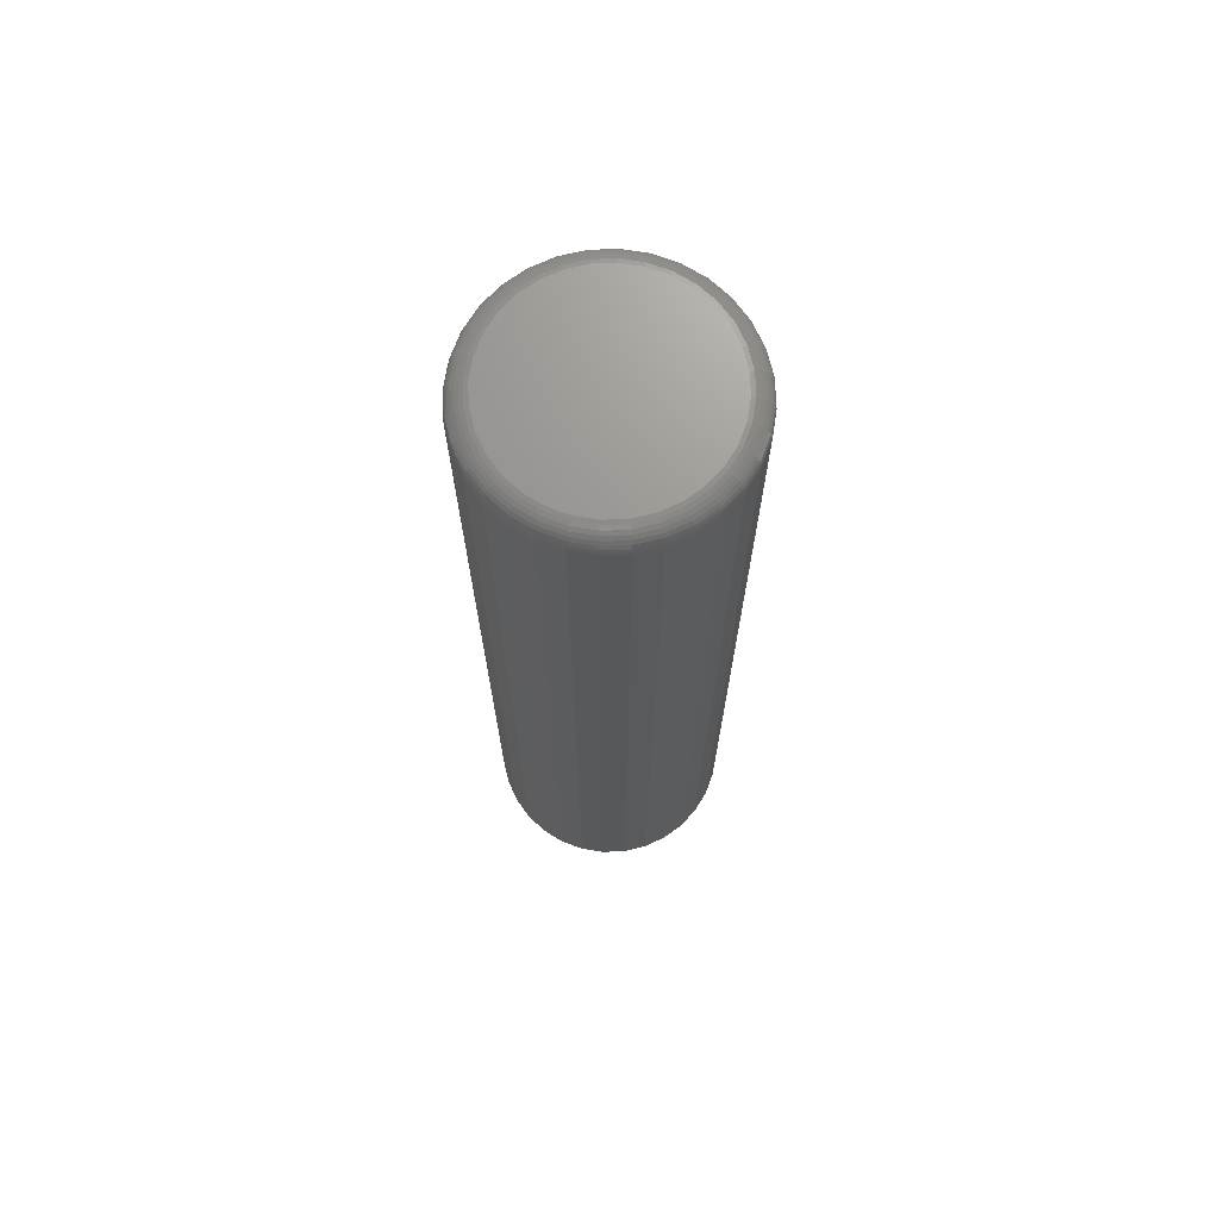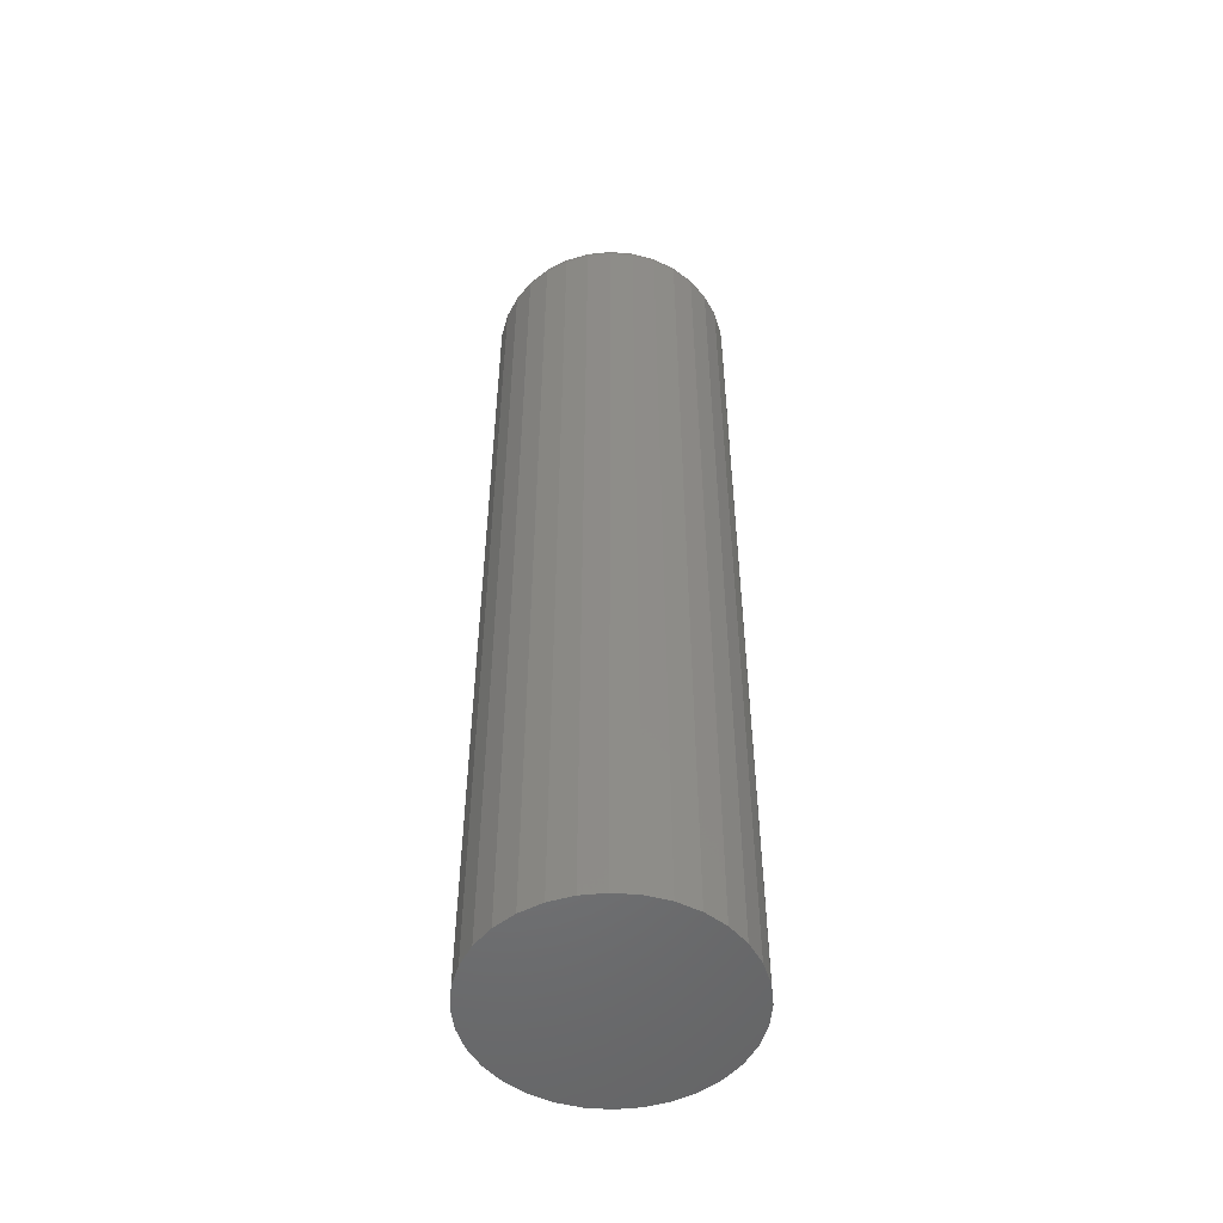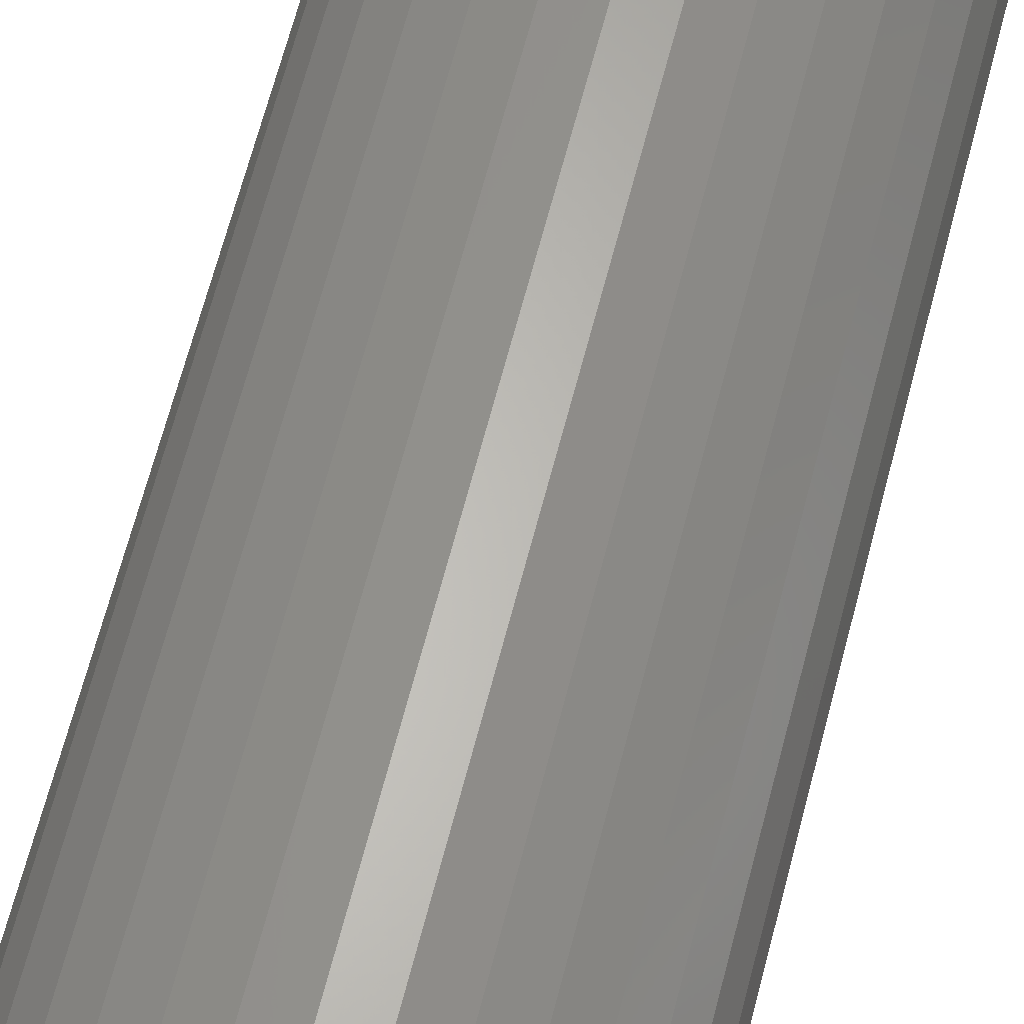
<metadata>
{"format":"stl","ext":"stl","renderer":"f3d","projection":"perspective","resolution":1024,"background":"white","views":[{"elev":70.6,"azim":-52.8,"up":"+Z"},{"elev":-51.6,"azim":-134.3,"up":"+Z"},{"elev":62.8,"azim":-165.8,"up":"+Y"}]}
</metadata>
<code>
# stl→obj: 320 verts, 636 faces
v -0.006368 0.07832 0.75
v 0.02479 0.07832 0.75
v 0.009211 0.07985 0.75
v -0.02135 0.07377 0.75
v 0.03977 0.07377 0.75
v -0.03515 0.06639 0.75
v 0.05357 0.06639 0.75
v -0.04725 0.05646 0.75
v 0.06567 0.05646 0.75
v 0.06567 -0.05646 0.75
v -0.03515 -0.06639 0.75
v 0.05357 -0.06639 0.75
v -0.02135 -0.07377 0.75
v 0.03977 -0.07377 0.75
v -0.006368 -0.07832 0.75
v 0.02479 -0.07832 0.75
v 0.009211 -0.07985 0.75
v 0.07561 0.04436 0.75
v -0.05718 0.04436 0.75
v 0.08298 0.03056 0.75
v -0.06456 0.03056 0.75
v 0.08753 0.01558 0.75
v -0.06911 0.01558 0.75
v 0.08906 -2.723e-17 0.75
v -0.07064 2.103e-18 0.75
v 0.08753 -0.01558 0.75
v -0.06911 -0.01558 0.75
v 0.08298 -0.03056 0.75
v -0.06456 -0.03056 0.75
v 0.07561 -0.04436 0.75
v -0.05718 -0.04436 0.75
v -0.04725 -0.05646 0.75
v 0.1047 0 0
v 0.1047 -2.338e-17 0.7344
v 0.1029 -0.01863 0
v 0.1029 -0.01863 0.7344
v 0.09742 -0.03654 0
v 0.09742 -0.03654 0.7344
v 0.0886 -0.05304 0
v 0.0886 -0.05304 0.7344
v 0.07672 -0.06751 0
v 0.07672 -0.06751 0.7344
v 0.06225 -0.07939 0
v 0.06225 -0.07939 0.7344
v 0.04575 -0.08821 0
v 0.04575 -0.08821 0.7344
v 0.02784 -0.09364 0
v 0.02784 -0.09364 0.7344
v 0.009211 -0.09548 0
v 0.009211 -0.09548 0.7344
v -0.009416 -0.09364 0
v -0.009416 -0.09364 0.7344
v -0.02733 -0.08821 0
v -0.02733 -0.08821 0.7344
v -0.04383 -0.07939 0
v -0.04383 -0.07939 0.7344
v -0.0583 -0.06751 0
v -0.0583 -0.06751 0.7344
v -0.07018 -0.05304 0
v -0.07018 -0.05304 0.7344
v -0.079 -0.03654 0
v -0.079 -0.03654 0.7344
v -0.08443 -0.01863 0
v -0.08443 -0.01863 0.7344
v -0.08627 1.169e-17 0
v -0.08627 1.169e-17 0.7344
v -0.08443 0.01863 0
v -0.08443 0.01863 0.7344
v -0.079 0.03654 0
v -0.079 0.03654 0.7344
v -0.07018 0.05304 0
v -0.07018 0.05304 0.7344
v -0.0583 0.06751 0
v -0.0583 0.06751 0.7344
v -0.04383 0.07939 0
v -0.04383 0.07939 0.7344
v -0.02733 0.08821 0
v -0.02733 0.08821 0.7344
v -0.009416 0.09364 0
v -0.009416 0.09364 0.7344
v 0.009211 0.09548 0
v 0.009211 0.09548 0.7344
v 0.02784 0.09364 0
v 0.02784 0.09364 0.7344
v 0.04575 0.08821 0
v 0.04575 0.08821 0.7344
v 0.06225 0.07939 0
v 0.06225 0.07939 0.7344
v 0.07672 0.06751 0
v 0.07672 0.06751 0.7344
v 0.0886 0.05304 0
v 0.0886 0.05304 0.7344
v 0.09742 0.03654 0
v 0.09742 0.03654 0.7344
v 0.1029 0.01863 0
v 0.1029 0.01863 0.7344
v 0.09211 0 0.7497
v 0.09052 -0.01617 0.7497
v 0.09504 -6.939e-18 0.7488
v 0.09339 -0.01674 0.7488
v 0.09774 6.939e-18 0.7474
v 0.09604 -0.01727 0.7474
v 0.1001 6.939e-18 0.7454
v 0.09836 -0.01773 0.7454
v 0.1021 0 0.7431
v 0.1003 -0.01811 0.7431
v 0.1035 0 0.7404
v 0.1017 -0.01839 0.7404
v 0.1044 6.939e-18 0.7374
v 0.1026 -0.01857 0.7374
v -0.0721 -0.01617 0.7497
v -0.07369 2.082e-17 0.7497
v -0.07497 -0.01674 0.7488
v -0.07662 2.776e-17 0.7488
v -0.07762 -0.01727 0.7474
v -0.07932 2.776e-17 0.7474
v -0.07994 -0.01773 0.7454
v -0.08169 2.776e-17 0.7454
v -0.08185 -0.01811 0.7431
v -0.08363 2.776e-17 0.7431
v -0.08327 -0.01839 0.7404
v -0.08508 2.776e-17 0.7404
v -0.08414 -0.01857 0.7374
v -0.08597 2.776e-17 0.7374
v -0.06738 -0.03172 0.7497
v -0.07009 -0.03285 0.7488
v -0.07258 -0.03388 0.7474
v -0.07477 -0.03479 0.7454
v -0.07657 -0.03553 0.7431
v -0.0779 -0.03608 0.7404
v -0.07872 -0.03642 0.7374
v -0.05972 -0.04606 0.7497
v -0.06216 -0.04769 0.7488
v -0.0644 -0.04919 0.7474
v -0.06637 -0.0505 0.7454
v -0.06799 -0.05158 0.7431
v -0.06919 -0.05238 0.7404
v -0.06993 -0.05288 0.7374
v -0.04941 -0.05862 0.7497
v -0.05148 -0.06069 0.7488
v -0.05339 -0.0626 0.7474
v -0.05507 -0.06428 0.7454
v -0.05644 -0.06565 0.7431
v -0.05746 -0.06667 0.7404
v -0.05809 -0.0673 0.7374
v -0.03685 -0.06893 0.7497
v -0.03847 -0.07137 0.7488
v -0.03998 -0.07361 0.7474
v -0.04129 -0.07558 0.7454
v -0.04237 -0.0772 0.7431
v -0.04317 -0.0784 0.7404
v -0.04367 -0.07914 0.7374
v -0.02251 -0.07659 0.7497
v -0.02364 -0.0793 0.7488
v -0.02467 -0.08179 0.7474
v -0.02558 -0.08398 0.7454
v -0.02632 -0.08578 0.7431
v -0.02687 -0.08711 0.7404
v -0.02721 -0.08793 0.7374
v -0.006963 -0.08131 0.7497
v -0.007534 -0.08418 0.7488
v -0.008061 -0.08683 0.7474
v -0.008523 -0.08915 0.7454
v -0.008902 -0.09106 0.7431
v -0.009184 -0.09248 0.7404
v -0.009358 -0.09335 0.7374
v 0.009211 -0.0829 0.7497
v 0.009211 -0.08583 0.7488
v 0.009211 -0.08853 0.7474
v 0.009211 -0.0909 0.7454
v 0.009211 -0.09284 0.7431
v 0.009211 -0.09429 0.7404
v 0.009211 -0.09518 0.7374
v 0.02538 -0.08131 0.7497
v 0.02596 -0.08418 0.7488
v 0.02648 -0.08683 0.7474
v 0.02694 -0.08915 0.7454
v 0.02732 -0.09106 0.7431
v 0.02761 -0.09248 0.7404
v 0.02778 -0.09335 0.7374
v 0.04094 -0.07659 0.7497
v 0.04206 -0.0793 0.7488
v 0.04309 -0.08179 0.7474
v 0.044 -0.08398 0.7454
v 0.04474 -0.08578 0.7431
v 0.04529 -0.08711 0.7404
v 0.04563 -0.08793 0.7374
v 0.05527 -0.06893 0.7497
v 0.0569 -0.07137 0.7488
v 0.0584 -0.07361 0.7474
v 0.05971 -0.07558 0.7454
v 0.06079 -0.0772 0.7431
v 0.06159 -0.0784 0.7404
v 0.06209 -0.07914 0.7374
v 0.06783 -0.05862 0.7497
v 0.0699 -0.06069 0.7488
v 0.07181 -0.0626 0.7474
v 0.07349 -0.06428 0.7454
v 0.07486 -0.06565 0.7431
v 0.07588 -0.06667 0.7404
v 0.07651 -0.0673 0.7374
v 0.07814 -0.04606 0.7497
v 0.08058 -0.04769 0.7488
v 0.08282 -0.04919 0.7474
v 0.08479 -0.0505 0.7454
v 0.08641 -0.05158 0.7431
v 0.08761 -0.05238 0.7404
v 0.08835 -0.05288 0.7374
v 0.0858 -0.03172 0.7497
v 0.08851 -0.03285 0.7488
v 0.091 -0.03388 0.7474
v 0.09319 -0.03479 0.7454
v 0.09499 -0.03553 0.7431
v 0.09632 -0.03608 0.7404
v 0.09714 -0.03642 0.7374
v -0.0721 0.01617 0.7497
v -0.07497 0.01674 0.7488
v -0.07762 0.01727 0.7474
v -0.07994 0.01773 0.7454
v -0.08185 0.01811 0.7431
v -0.08327 0.01839 0.7404
v -0.08414 0.01857 0.7374
v 0.09052 0.01617 0.7497
v 0.09339 0.01674 0.7488
v 0.09604 0.01727 0.7474
v 0.09836 0.01773 0.7454
v 0.1003 0.01811 0.7431
v 0.1017 0.01839 0.7404
v 0.1026 0.01857 0.7374
v 0.0858 0.03172 0.7497
v 0.08851 0.03285 0.7488
v 0.091 0.03388 0.7474
v 0.09319 0.03479 0.7454
v 0.09499 0.03553 0.7431
v 0.09632 0.03608 0.7404
v 0.09714 0.03642 0.7374
v 0.07814 0.04606 0.7497
v 0.08058 0.04769 0.7488
v 0.08282 0.04919 0.7474
v 0.08479 0.0505 0.7454
v 0.08641 0.05158 0.7431
v 0.08761 0.05238 0.7404
v 0.08835 0.05288 0.7374
v 0.06783 0.05862 0.7497
v 0.0699 0.06069 0.7488
v 0.07181 0.0626 0.7474
v 0.07349 0.06428 0.7454
v 0.07486 0.06565 0.7431
v 0.07588 0.06667 0.7404
v 0.07651 0.0673 0.7374
v 0.05527 0.06893 0.7497
v 0.0569 0.07137 0.7488
v 0.0584 0.07361 0.7474
v 0.05971 0.07558 0.7454
v 0.06079 0.0772 0.7431
v 0.06159 0.0784 0.7404
v 0.06209 0.07914 0.7374
v 0.04094 0.07659 0.7497
v 0.04206 0.0793 0.7488
v 0.04309 0.08179 0.7474
v 0.044 0.08398 0.7454
v 0.04474 0.08578 0.7431
v 0.04529 0.08711 0.7404
v 0.04563 0.08793 0.7374
v 0.02538 0.08131 0.7497
v 0.02596 0.08418 0.7488
v 0.02648 0.08683 0.7474
v 0.02694 0.08915 0.7454
v 0.02732 0.09106 0.7431
v 0.02761 0.09248 0.7404
v 0.02778 0.09335 0.7374
v 0.009211 0.0829 0.7497
v 0.009211 0.08583 0.7488
v 0.009211 0.08853 0.7474
v 0.009211 0.0909 0.7454
v 0.009211 0.09284 0.7431
v 0.009211 0.09429 0.7404
v 0.009211 0.09518 0.7374
v -0.006963 0.08131 0.7497
v -0.007534 0.08418 0.7488
v -0.008061 0.08683 0.7474
v -0.008523 0.08915 0.7454
v -0.008902 0.09106 0.7431
v -0.009184 0.09248 0.7404
v -0.009358 0.09335 0.7374
v -0.02251 0.07659 0.7497
v -0.02364 0.0793 0.7488
v -0.02467 0.08179 0.7474
v -0.02558 0.08398 0.7454
v -0.02632 0.08578 0.7431
v -0.02687 0.08711 0.7404
v -0.02721 0.08793 0.7374
v -0.03685 0.06893 0.7497
v -0.03847 0.07137 0.7488
v -0.03998 0.07361 0.7474
v -0.04129 0.07558 0.7454
v -0.04237 0.0772 0.7431
v -0.04317 0.0784 0.7404
v -0.04367 0.07914 0.7374
v -0.04941 0.05862 0.7497
v -0.05148 0.06069 0.7488
v -0.05339 0.0626 0.7474
v -0.05507 0.06428 0.7454
v -0.05644 0.06565 0.7431
v -0.05746 0.06667 0.7404
v -0.05809 0.0673 0.7374
v -0.05972 0.04606 0.7497
v -0.06216 0.04769 0.7488
v -0.0644 0.04919 0.7474
v -0.06637 0.0505 0.7454
v -0.06799 0.05158 0.7431
v -0.06919 0.05238 0.7404
v -0.06993 0.05288 0.7374
v -0.06738 0.03172 0.7497
v -0.07009 0.03285 0.7488
v -0.07258 0.03388 0.7474
v -0.07477 0.03479 0.7454
v -0.07657 0.03553 0.7431
v -0.0779 0.03608 0.7404
v -0.07872 0.03642 0.7374
f 1 2 3
f 2 1 4
f 2 4 5
f 5 4 6
f 5 6 7
f 7 6 8
f 7 8 9
f 10 11 12
f 12 11 13
f 12 13 14
f 14 13 15
f 14 15 16
f 16 15 17
f 9 8 18
f 18 8 19
f 18 19 20
f 20 19 21
f 20 21 22
f 22 21 23
f 22 23 24
f 24 23 25
f 24 25 26
f 26 25 27
f 26 27 28
f 28 27 29
f 28 29 30
f 30 29 31
f 30 31 10
f 10 31 32
f 10 32 11
f 33 34 35
f 35 34 36
f 35 36 37
f 37 36 38
f 37 38 39
f 39 38 40
f 39 40 41
f 41 40 42
f 41 42 43
f 43 42 44
f 43 44 45
f 45 44 46
f 45 46 47
f 47 46 48
f 47 48 49
f 49 48 50
f 49 50 51
f 51 50 52
f 51 52 53
f 53 52 54
f 53 54 55
f 55 54 56
f 55 56 57
f 57 56 58
f 57 58 59
f 59 58 60
f 59 60 61
f 61 60 62
f 61 62 63
f 63 62 64
f 63 64 65
f 65 64 66
f 65 66 67
f 67 66 68
f 67 68 69
f 69 68 70
f 69 70 71
f 71 70 72
f 71 72 73
f 73 72 74
f 73 74 75
f 75 74 76
f 75 76 77
f 77 76 78
f 77 78 79
f 79 78 80
f 79 80 81
f 81 80 82
f 81 82 83
f 83 82 84
f 83 84 85
f 85 84 86
f 85 86 87
f 87 86 88
f 87 88 89
f 89 88 90
f 89 90 91
f 91 90 92
f 91 92 93
f 93 92 94
f 93 94 95
f 95 94 96
f 95 96 33
f 33 96 34
f 24 26 97
f 97 26 98
f 97 98 99
f 99 98 100
f 99 100 101
f 101 100 102
f 101 102 103
f 103 102 104
f 103 104 105
f 105 104 106
f 105 106 107
f 107 106 108
f 107 108 109
f 109 108 110
f 109 110 34
f 34 110 36
f 27 25 111
f 111 25 112
f 111 112 113
f 113 112 114
f 113 114 115
f 115 114 116
f 115 116 117
f 117 116 118
f 117 118 119
f 119 118 120
f 119 120 121
f 121 120 122
f 121 122 123
f 123 122 124
f 123 124 64
f 64 124 66
f 29 27 125
f 125 27 111
f 125 111 126
f 126 111 113
f 126 113 127
f 127 113 115
f 127 115 128
f 128 115 117
f 128 117 129
f 129 117 119
f 129 119 130
f 130 119 121
f 130 121 131
f 131 121 123
f 131 123 62
f 62 123 64
f 31 29 132
f 132 29 125
f 132 125 133
f 133 125 126
f 133 126 134
f 134 126 127
f 134 127 135
f 135 127 128
f 135 128 136
f 136 128 129
f 136 129 137
f 137 129 130
f 137 130 138
f 138 130 131
f 138 131 60
f 60 131 62
f 32 31 139
f 139 31 132
f 139 132 140
f 140 132 133
f 140 133 141
f 141 133 134
f 141 134 142
f 142 134 135
f 142 135 143
f 143 135 136
f 143 136 144
f 144 136 137
f 144 137 145
f 145 137 138
f 145 138 58
f 58 138 60
f 11 32 146
f 146 32 139
f 146 139 147
f 147 139 140
f 147 140 148
f 148 140 141
f 148 141 149
f 149 141 142
f 149 142 150
f 150 142 143
f 150 143 151
f 151 143 144
f 151 144 152
f 152 144 145
f 152 145 56
f 56 145 58
f 13 11 153
f 153 11 146
f 153 146 154
f 154 146 147
f 154 147 155
f 155 147 148
f 155 148 156
f 156 148 149
f 156 149 157
f 157 149 150
f 157 150 158
f 158 150 151
f 158 151 159
f 159 151 152
f 159 152 54
f 54 152 56
f 15 13 160
f 160 13 153
f 160 153 161
f 161 153 154
f 161 154 162
f 162 154 155
f 162 155 163
f 163 155 156
f 163 156 164
f 164 156 157
f 164 157 165
f 165 157 158
f 165 158 166
f 166 158 159
f 166 159 52
f 52 159 54
f 17 15 167
f 167 15 160
f 167 160 168
f 168 160 161
f 168 161 169
f 169 161 162
f 169 162 170
f 170 162 163
f 170 163 171
f 171 163 164
f 171 164 172
f 172 164 165
f 172 165 173
f 173 165 166
f 173 166 50
f 50 166 52
f 16 17 174
f 174 17 167
f 174 167 175
f 175 167 168
f 175 168 176
f 176 168 169
f 176 169 177
f 177 169 170
f 177 170 178
f 178 170 171
f 178 171 179
f 179 171 172
f 179 172 180
f 180 172 173
f 180 173 48
f 48 173 50
f 14 16 181
f 181 16 174
f 181 174 182
f 182 174 175
f 182 175 183
f 183 175 176
f 183 176 184
f 184 176 177
f 184 177 185
f 185 177 178
f 185 178 186
f 186 178 179
f 186 179 187
f 187 179 180
f 187 180 46
f 46 180 48
f 12 14 188
f 188 14 181
f 188 181 189
f 189 181 182
f 189 182 190
f 190 182 183
f 190 183 191
f 191 183 184
f 191 184 192
f 192 184 185
f 192 185 193
f 193 185 186
f 193 186 194
f 194 186 187
f 194 187 44
f 44 187 46
f 10 12 195
f 195 12 188
f 195 188 196
f 196 188 189
f 196 189 197
f 197 189 190
f 197 190 198
f 198 190 191
f 198 191 199
f 199 191 192
f 199 192 200
f 200 192 193
f 200 193 201
f 201 193 194
f 201 194 42
f 42 194 44
f 30 10 202
f 202 10 195
f 202 195 203
f 203 195 196
f 203 196 204
f 204 196 197
f 204 197 205
f 205 197 198
f 205 198 206
f 206 198 199
f 206 199 207
f 207 199 200
f 207 200 208
f 208 200 201
f 208 201 40
f 40 201 42
f 28 30 209
f 209 30 202
f 209 202 210
f 210 202 203
f 210 203 211
f 211 203 204
f 211 204 212
f 212 204 205
f 212 205 213
f 213 205 206
f 213 206 214
f 214 206 207
f 214 207 215
f 215 207 208
f 215 208 38
f 38 208 40
f 26 28 98
f 98 28 209
f 98 209 100
f 100 209 210
f 100 210 102
f 102 210 211
f 102 211 104
f 104 211 212
f 104 212 106
f 106 212 213
f 106 213 108
f 108 213 214
f 108 214 110
f 110 214 215
f 110 215 36
f 36 215 38
f 25 23 112
f 112 23 216
f 112 216 114
f 114 216 217
f 114 217 116
f 116 217 218
f 116 218 118
f 118 218 219
f 118 219 120
f 120 219 220
f 120 220 122
f 122 220 221
f 122 221 124
f 124 221 222
f 124 222 66
f 66 222 68
f 22 24 223
f 223 24 97
f 223 97 224
f 224 97 99
f 224 99 225
f 225 99 101
f 225 101 226
f 226 101 103
f 226 103 227
f 227 103 105
f 227 105 228
f 228 105 107
f 228 107 229
f 229 107 109
f 229 109 96
f 96 109 34
f 20 22 230
f 230 22 223
f 230 223 231
f 231 223 224
f 231 224 232
f 232 224 225
f 232 225 233
f 233 225 226
f 233 226 234
f 234 226 227
f 234 227 235
f 235 227 228
f 235 228 236
f 236 228 229
f 236 229 94
f 94 229 96
f 18 20 237
f 237 20 230
f 237 230 238
f 238 230 231
f 238 231 239
f 239 231 232
f 239 232 240
f 240 232 233
f 240 233 241
f 241 233 234
f 241 234 242
f 242 234 235
f 242 235 243
f 243 235 236
f 243 236 92
f 92 236 94
f 9 18 244
f 244 18 237
f 244 237 245
f 245 237 238
f 245 238 246
f 246 238 239
f 246 239 247
f 247 239 240
f 247 240 248
f 248 240 241
f 248 241 249
f 249 241 242
f 249 242 250
f 250 242 243
f 250 243 90
f 90 243 92
f 7 9 251
f 251 9 244
f 251 244 252
f 252 244 245
f 252 245 253
f 253 245 246
f 253 246 254
f 254 246 247
f 254 247 255
f 255 247 248
f 255 248 256
f 256 248 249
f 256 249 257
f 257 249 250
f 257 250 88
f 88 250 90
f 5 7 258
f 258 7 251
f 258 251 259
f 259 251 252
f 259 252 260
f 260 252 253
f 260 253 261
f 261 253 254
f 261 254 262
f 262 254 255
f 262 255 263
f 263 255 256
f 263 256 264
f 264 256 257
f 264 257 86
f 86 257 88
f 2 5 265
f 265 5 258
f 265 258 266
f 266 258 259
f 266 259 267
f 267 259 260
f 267 260 268
f 268 260 261
f 268 261 269
f 269 261 262
f 269 262 270
f 270 262 263
f 270 263 271
f 271 263 264
f 271 264 84
f 84 264 86
f 3 2 272
f 272 2 265
f 272 265 273
f 273 265 266
f 273 266 274
f 274 266 267
f 274 267 275
f 275 267 268
f 275 268 276
f 276 268 269
f 276 269 277
f 277 269 270
f 277 270 278
f 278 270 271
f 278 271 82
f 82 271 84
f 1 3 279
f 279 3 272
f 279 272 280
f 280 272 273
f 280 273 281
f 281 273 274
f 281 274 282
f 282 274 275
f 282 275 283
f 283 275 276
f 283 276 284
f 284 276 277
f 284 277 285
f 285 277 278
f 285 278 80
f 80 278 82
f 4 1 286
f 286 1 279
f 286 279 287
f 287 279 280
f 287 280 288
f 288 280 281
f 288 281 289
f 289 281 282
f 289 282 290
f 290 282 283
f 290 283 291
f 291 283 284
f 291 284 292
f 292 284 285
f 292 285 78
f 78 285 80
f 6 4 293
f 293 4 286
f 293 286 294
f 294 286 287
f 294 287 295
f 295 287 288
f 295 288 296
f 296 288 289
f 296 289 297
f 297 289 290
f 297 290 298
f 298 290 291
f 298 291 299
f 299 291 292
f 299 292 76
f 76 292 78
f 8 6 300
f 300 6 293
f 300 293 301
f 301 293 294
f 301 294 302
f 302 294 295
f 302 295 303
f 303 295 296
f 303 296 304
f 304 296 297
f 304 297 305
f 305 297 298
f 305 298 306
f 306 298 299
f 306 299 74
f 74 299 76
f 19 8 307
f 307 8 300
f 307 300 308
f 308 300 301
f 308 301 309
f 309 301 302
f 309 302 310
f 310 302 303
f 310 303 311
f 311 303 304
f 311 304 312
f 312 304 305
f 312 305 313
f 313 305 306
f 313 306 72
f 72 306 74
f 21 19 314
f 314 19 307
f 314 307 315
f 315 307 308
f 315 308 316
f 316 308 309
f 316 309 317
f 317 309 310
f 317 310 318
f 318 310 311
f 318 311 319
f 319 311 312
f 319 312 320
f 320 312 313
f 320 313 70
f 70 313 72
f 23 21 216
f 216 21 314
f 216 314 217
f 217 314 315
f 217 315 218
f 218 315 316
f 218 316 219
f 219 316 317
f 219 317 220
f 220 317 318
f 220 318 221
f 221 318 319
f 221 319 222
f 222 319 320
f 222 320 68
f 68 320 70
f 81 83 79
f 77 79 83
f 85 77 83
f 75 77 85
f 87 75 85
f 45 53 43
f 51 53 45
f 47 51 45
f 49 51 47
f 53 55 43
f 43 55 57
f 43 57 41
f 41 57 59
f 41 59 39
f 39 59 61
f 39 61 37
f 37 61 63
f 37 63 35
f 35 63 65
f 35 65 33
f 33 65 67
f 33 67 95
f 95 67 69
f 95 69 93
f 93 69 71
f 93 71 91
f 91 71 73
f 91 73 89
f 89 73 75
f 89 75 87

</code>
